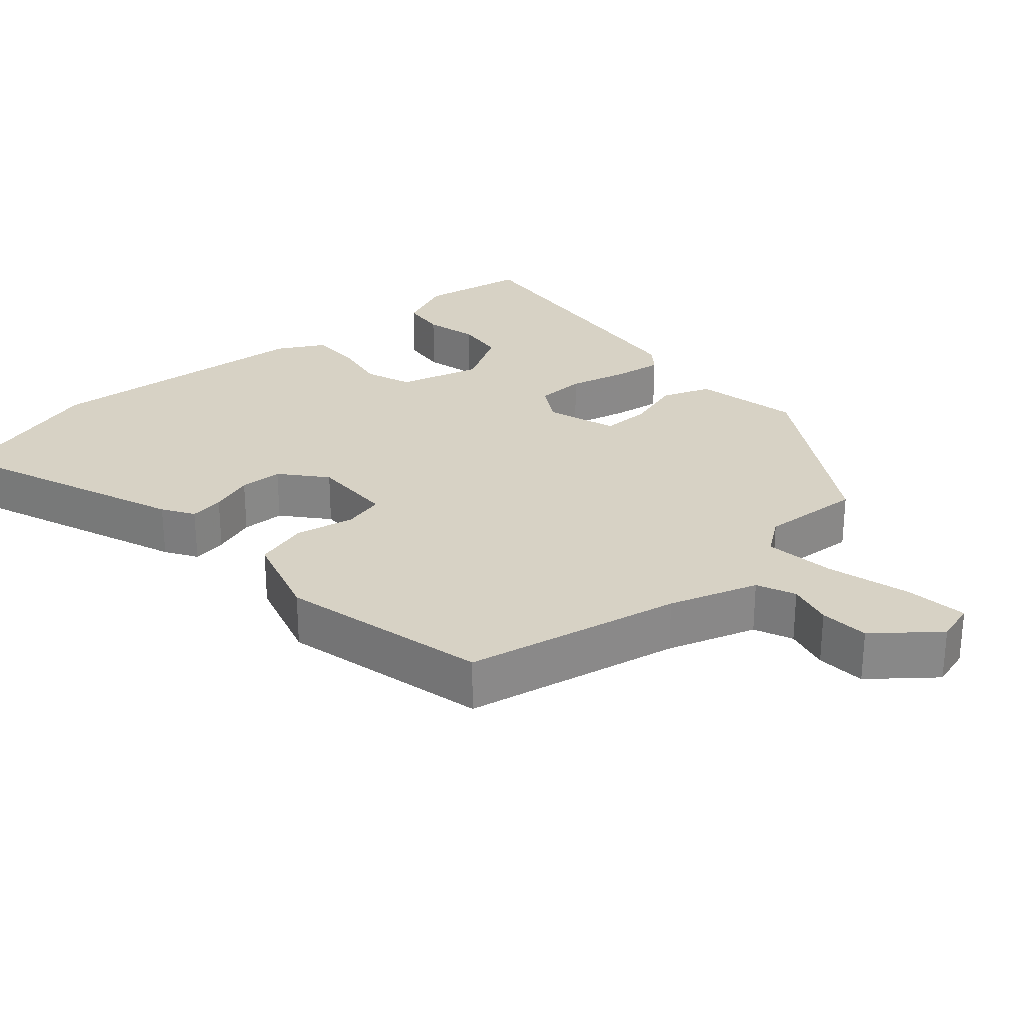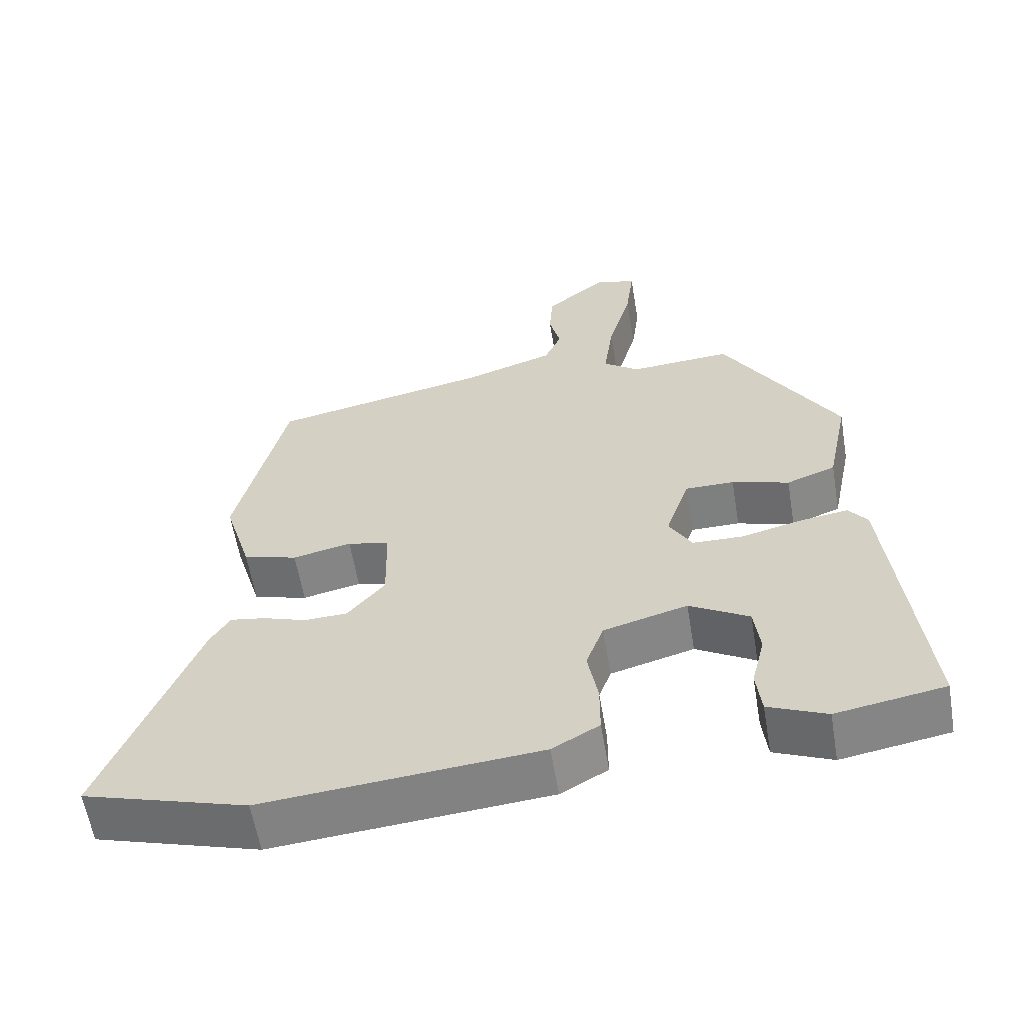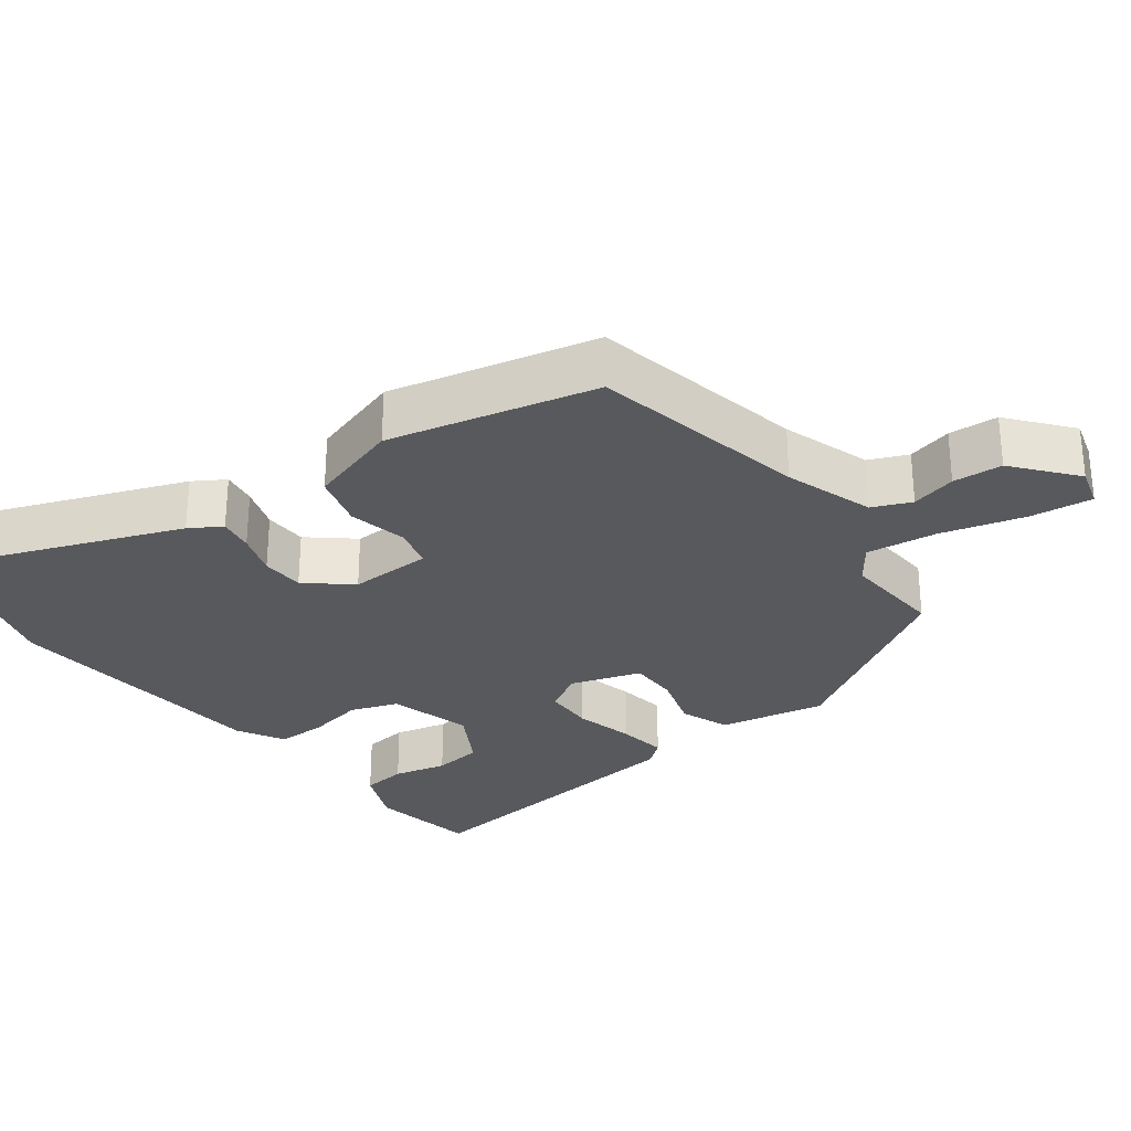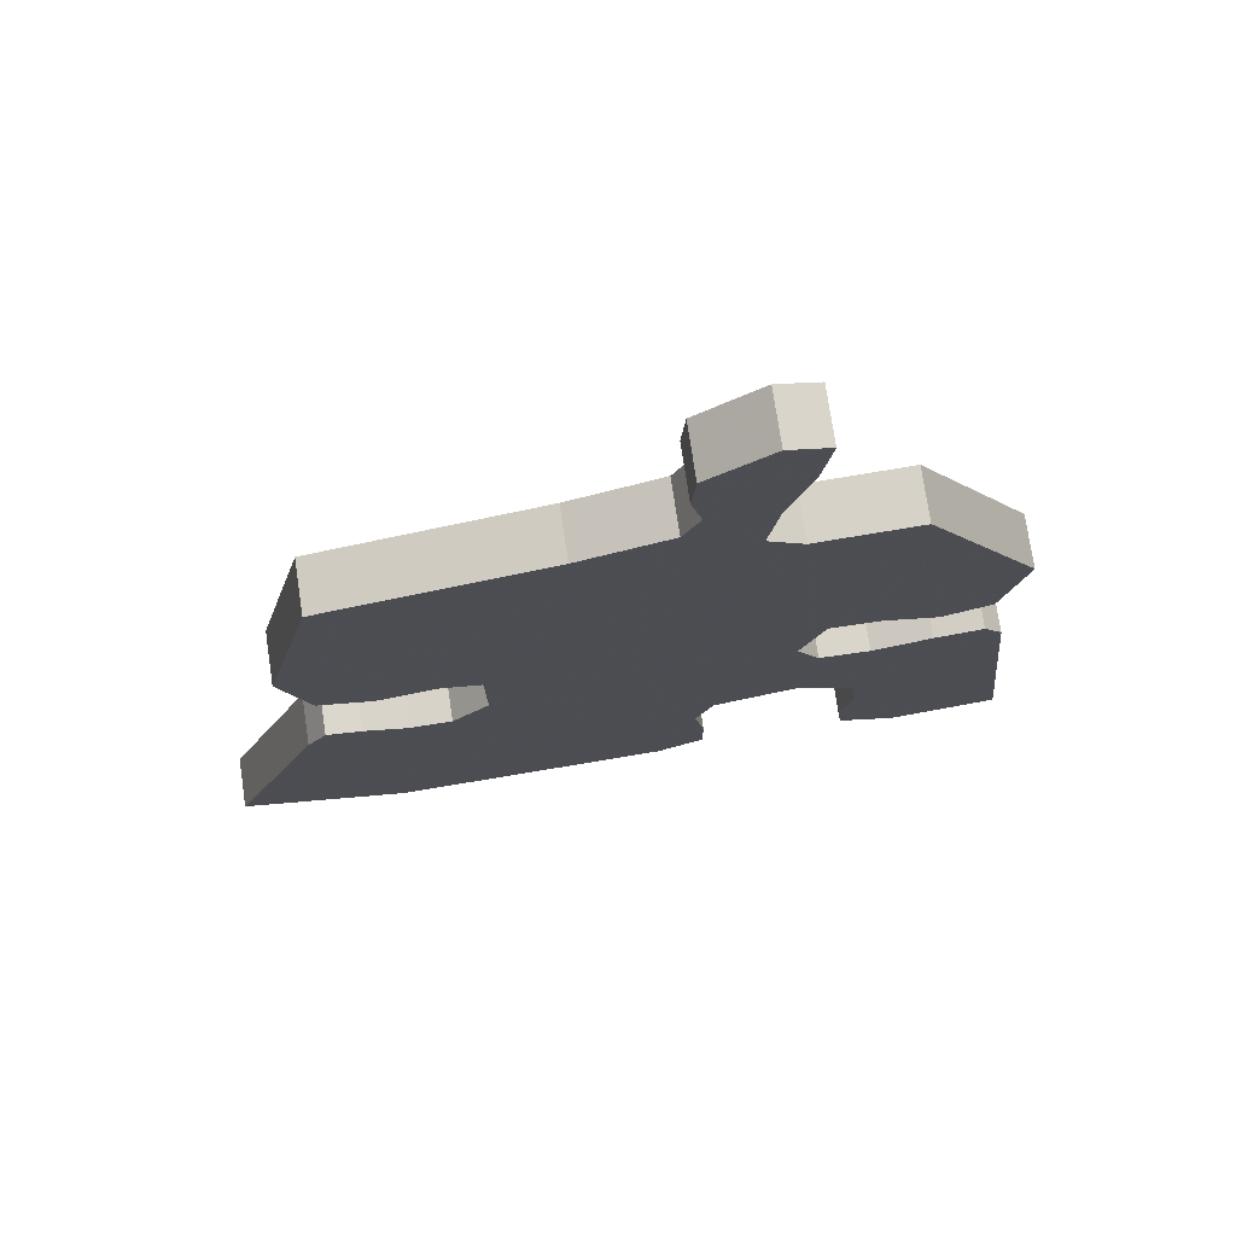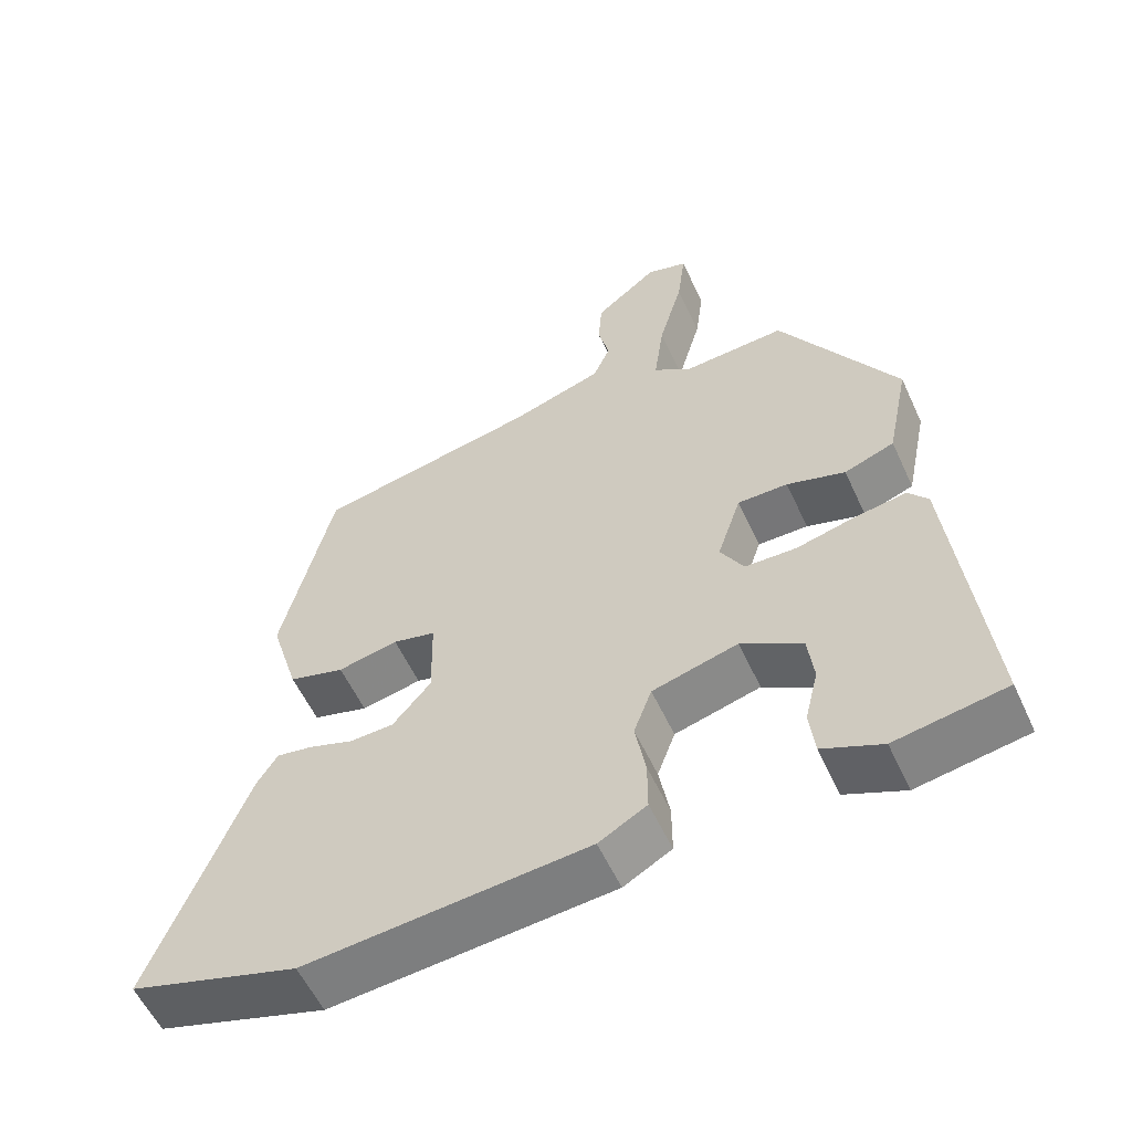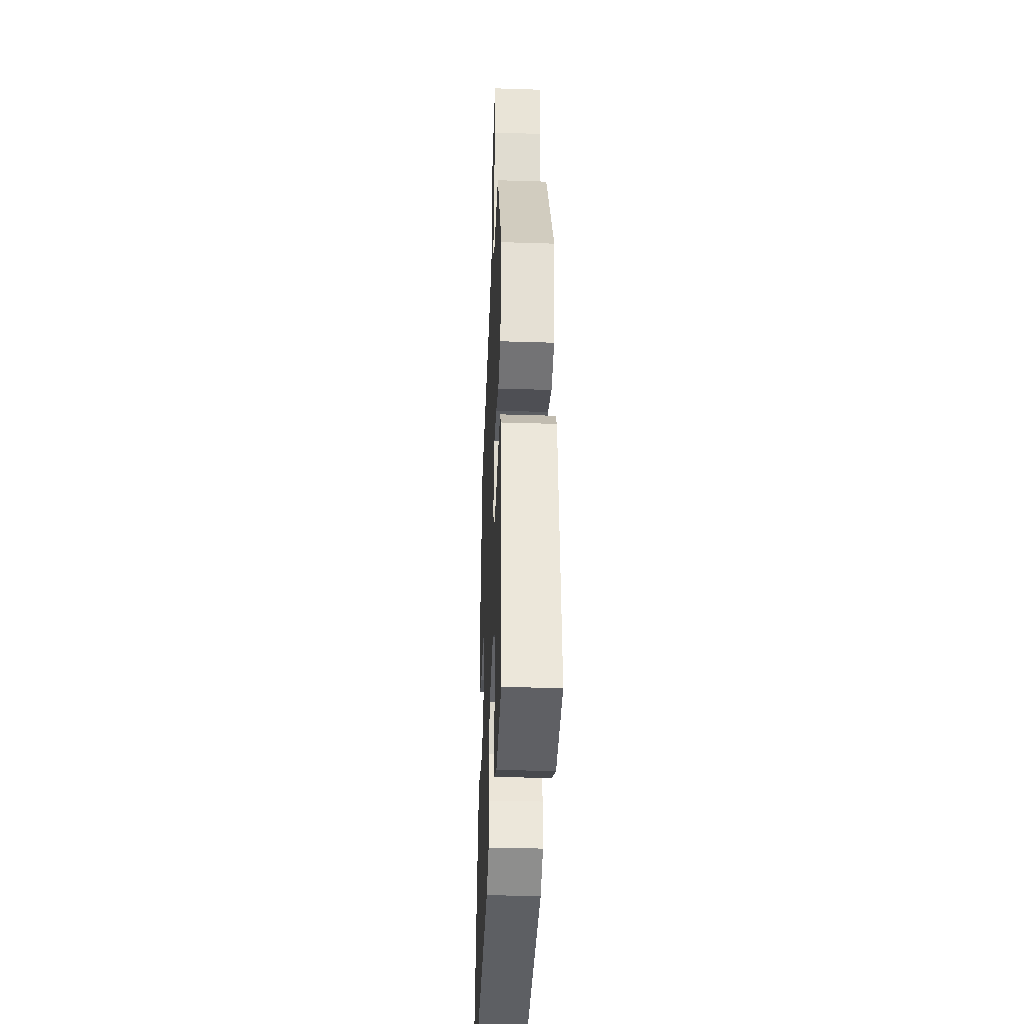
<metadata>
{"format":"obj","ext":"obj","renderer":"f3d","projection":"perspective","resolution":1024,"background":"white","views":[{"elev":27.5,"azim":-41.3,"up":"+Y"},{"elev":-59.6,"azim":9.5,"up":"+Z"},{"elev":-29.4,"azim":-52.8,"up":"+Y"},{"elev":75.0,"azim":-8.5,"up":"+Z"},{"elev":-56.9,"azim":24.6,"up":"+Z"},{"elev":-35.4,"azim":87.6,"up":"+Z"}]}
</metadata>
<code>
v 0.305 0.07 0.481
v 0.461 0.07 0.22
v 0.431 0.07 0.075
v 0.364 0.07 0.05
v 0.286 0.07 0.074
v 0.219 0.07 0.074
v 0.187 0.07 -0.022
v 0.218 0.07 -0.076
v 0.287 0.07 -0.078
v 0.368 0.07 -0.058
v 0.435 0.07 -0.048
v 0.461 0.07 -0.081
v 0.504 0.07 -0.49
v 0.357 0.07 -0.515
v 0.278 0.07 -0.481
v 0.271 0.07 -0.419
v 0.289 0.07 -0.346
v 0.281 0.07 -0.279
v 0.2 0.07 -0.232
v 0.086 0.07 -0.263
v 0.062 0.07 -0.328
v 0.076 0.07 -0.405
v 0.076 0.07 -0.473
v 0.012 0.07 -0.509
v -0.363 0.07 -0.541
v -0.587 0.07 -0.474
v -0.46 0.07 -0.149
v -0.433 0.07 -0.106
v -0.385 0.07 -0.114
v -0.326 0.07 -0.134
v -0.267 0.07 -0.132
v -0.216 0.07 -0.072
v -0.218 0.07 0.042
v -0.275 0.07 0.056
v -0.355 0.07 0.039
v -0.429 0.07 0.06
v -0.467 0.07 0.186
v -0.399 0.07 0.47
v -0.101 0.07 0.53
v 0.021 0.07 0.57
v 0.044 0.07 0.623
v 0.029 0.07 0.685
v 0.034 0.07 0.753
v 0.118 0.07 0.821
v 0.173 0.07 0.805
v 0.162 0.07 0.719
v 0.13 0.07 0.605
v 0.117 0.07 0.508
v 0.166 0.07 0.472
v 0.305 0 0.481
v 0.461 0 0.22
v 0.431 0 0.075
v 0.364 0 0.05
v 0.286 0 0.074
v 0.219 0 0.074
v 0.187 0 -0.022
v 0.218 0 -0.076
v 0.287 0 -0.078
v 0.368 0 -0.058
v 0.435 0 -0.048
v 0.461 0 -0.081
v 0.504 0 -0.49
v 0.357 0 -0.515
v 0.278 0 -0.481
v 0.271 0 -0.419
v 0.289 0 -0.346
v 0.281 0 -0.279
v 0.2 0 -0.232
v 0.086 0 -0.263
v 0.062 0 -0.328
v 0.076 0 -0.405
v 0.076 0 -0.473
v 0.012 0 -0.509
v -0.363 0 -0.541
v -0.587 0 -0.474
v -0.46 0 -0.149
v -0.433 0 -0.106
v -0.385 0 -0.114
v -0.326 0 -0.134
v -0.267 0 -0.132
v -0.216 0 -0.072
v -0.218 0 0.042
v -0.275 0 0.056
v -0.355 0 0.039
v -0.429 0 0.06
v -0.467 0 0.186
v -0.399 0 0.47
v -0.101 0 0.53
v 0.021 0 0.57
v 0.044 0 0.623
v 0.029 0 0.685
v 0.034 0 0.753
v 0.118 0 0.821
v 0.173 0 0.805
v 0.162 0 0.719
v 0.13 0 0.605
v 0.117 0 0.508
v 0.166 0 0.472
f 45 46 47
f 44 45 47
f 43 44 47
f 42 43 47
f 41 42 47
f 40 41 47 48
f 39 40 48 49
f 38 39 49
f 37 38 49
f 36 37 49
f 35 36 49
f 34 35 49
f 28 29 30
f 27 28 30
f 26 27 30
f 25 26 30
f 24 25 30
f 23 24 30
f 22 23 30
f 21 22 30
f 20 21 30 31
f 19 20 31 32
f 15 16 17
f 14 15 17
f 13 14 17
f 12 13 17
f 11 12 17
f 10 11 17
f 9 10 17 18
f 8 9 18 19
f 3 4 5
f 2 3 5
f 1 2 5
f 49 1 5
f 49 5 6
f 49 6 7
f 34 49 7
f 33 34 7
f 19 32 33
f 8 19 33
f 7 8 33
f 96 95 94
f 96 94 93
f 96 93 92
f 96 92 91
f 96 91 90
f 97 96 90 89
f 98 97 89 88
f 98 88 87
f 98 87 86
f 98 86 85
f 98 85 84
f 98 84 83
f 79 78 77
f 79 77 76
f 79 76 75
f 79 75 74
f 79 74 73
f 79 73 72
f 79 72 71
f 79 71 70
f 80 79 70 69
f 81 80 69 68
f 66 65 64
f 66 64 63
f 66 63 62
f 66 62 61
f 66 61 60
f 66 60 59
f 67 66 59 58
f 68 67 58 57
f 54 53 52
f 54 52 51
f 54 51 50
f 54 50 98
f 55 54 98
f 56 55 98
f 56 98 83
f 56 83 82
f 82 81 68
f 82 68 57
f 82 57 56
f 1 50 51 2
f 2 51 52 3
f 3 52 53 4
f 4 53 54 5
f 5 54 55 6
f 6 55 56 7
f 7 56 57 8
f 8 57 58 9
f 9 58 59 10
f 10 59 60 11
f 11 60 61 12
f 12 61 62 13
f 13 62 63 14
f 14 63 64 15
f 15 64 65 16
f 16 65 66 17
f 17 66 67 18
f 18 67 68 19
f 19 68 69 20
f 20 69 70 21
f 21 70 71 22
f 22 71 72 23
f 23 72 73 24
f 24 73 74 25
f 25 74 75 26
f 26 75 76 27
f 27 76 77 28
f 28 77 78 29
f 29 78 79 30
f 30 79 80 31
f 31 80 81 32
f 32 81 82 33
f 33 82 83 34
f 34 83 84 35
f 35 84 85 36
f 36 85 86 37
f 37 86 87 38
f 38 87 88 39
f 39 88 89 40
f 40 89 90 41
f 41 90 91 42
f 42 91 92 43
f 43 92 93 44
f 44 93 94 45
f 45 94 95 46
f 46 95 96 47
f 47 96 97 48
f 48 97 98 49
f 49 98 50 1

</code>
